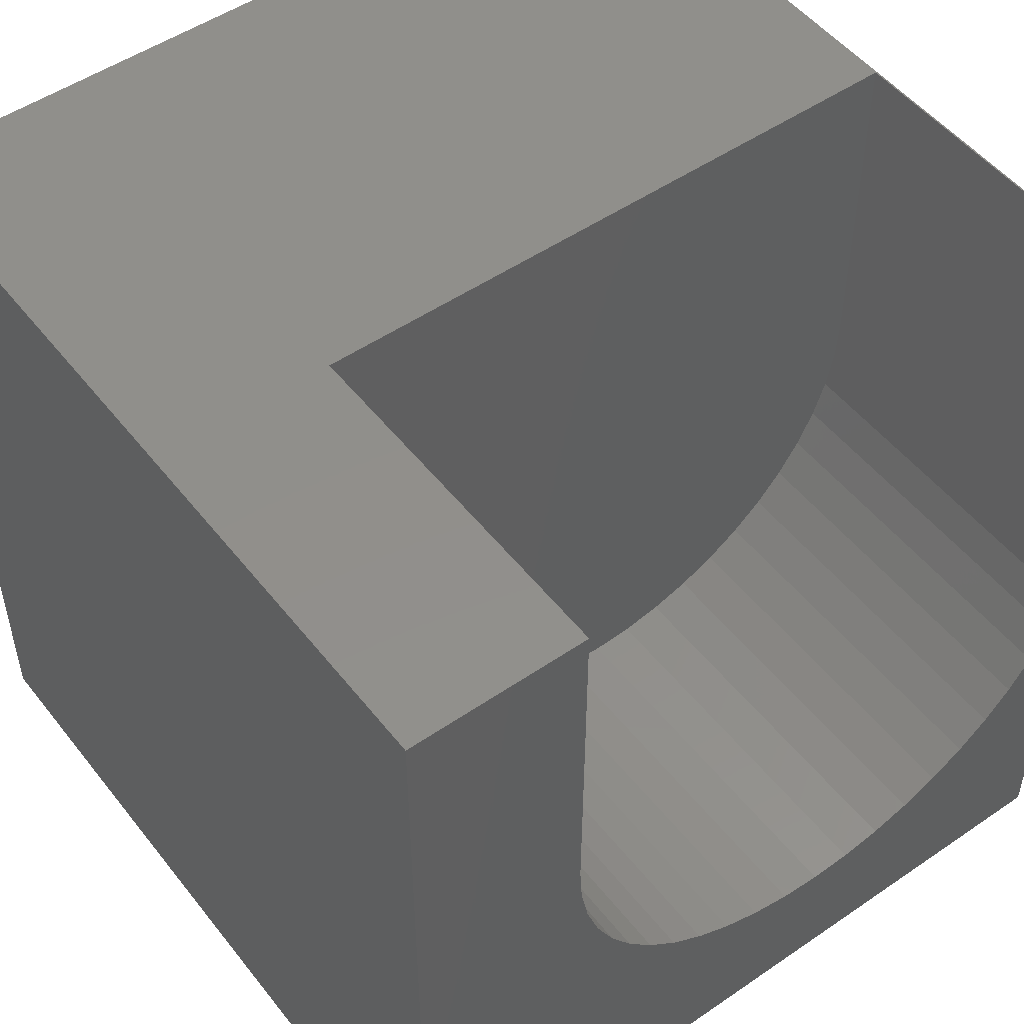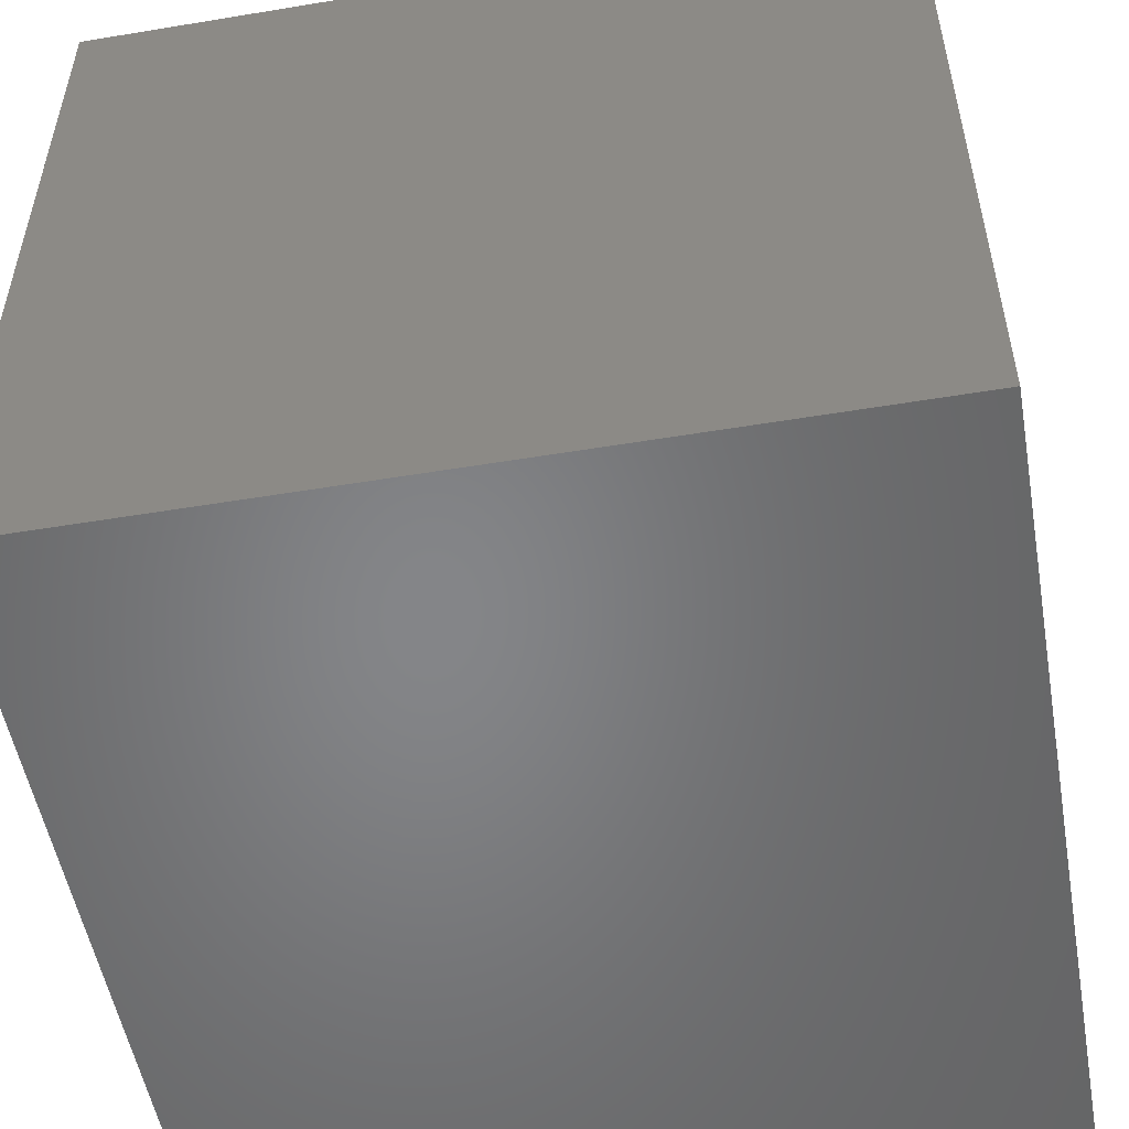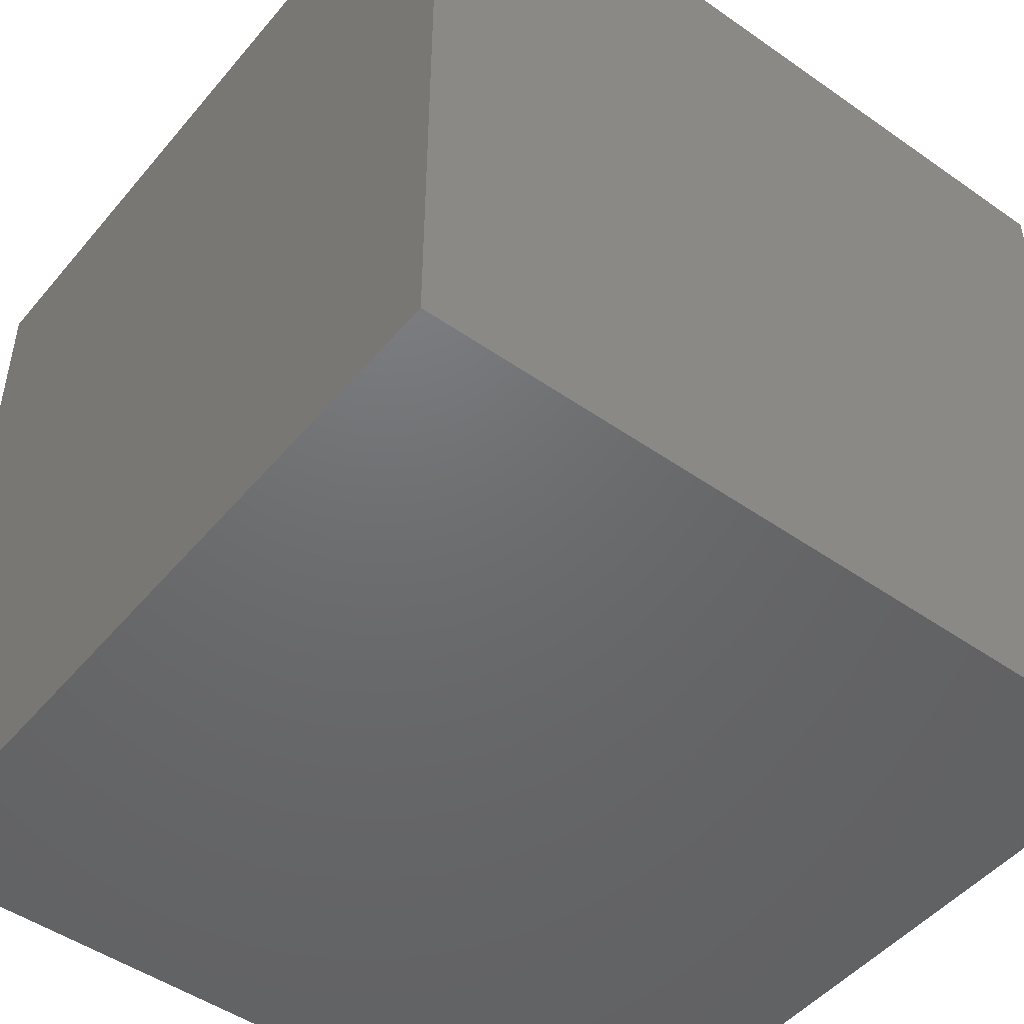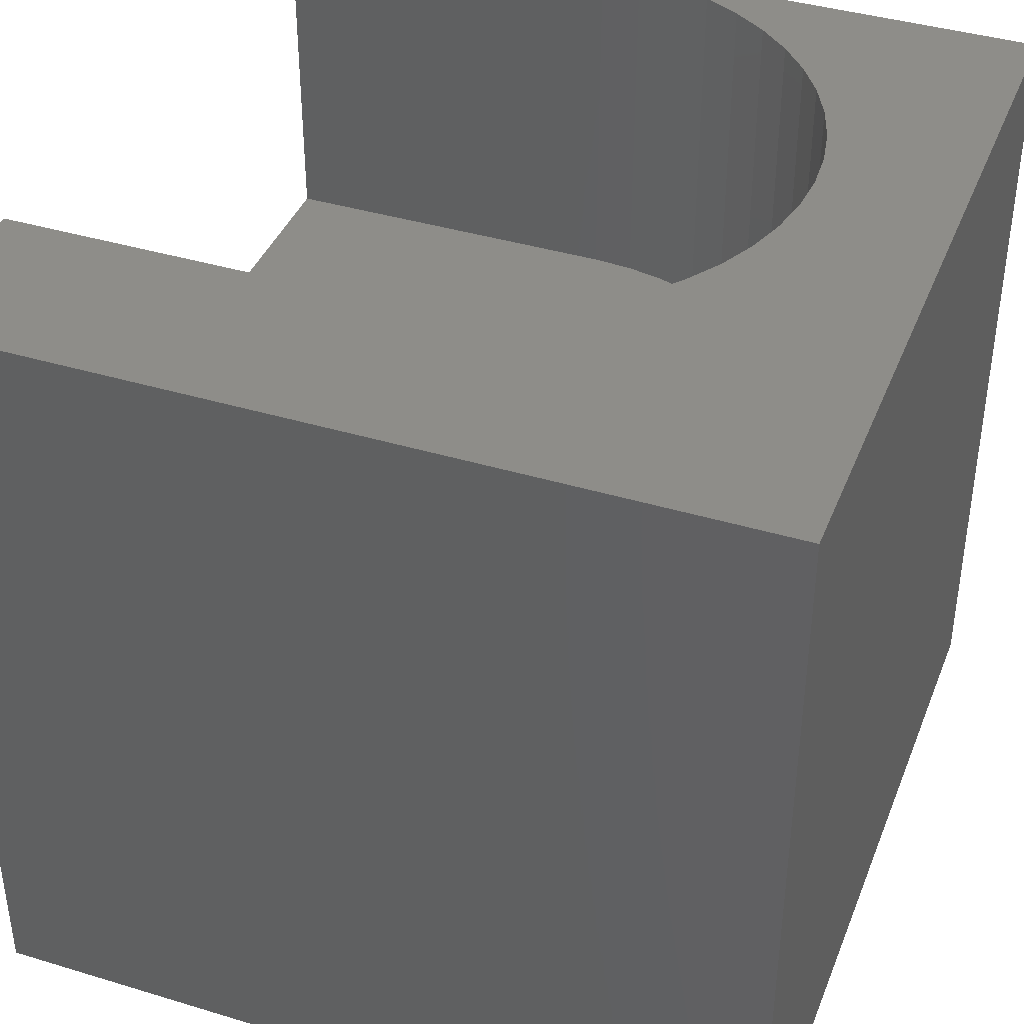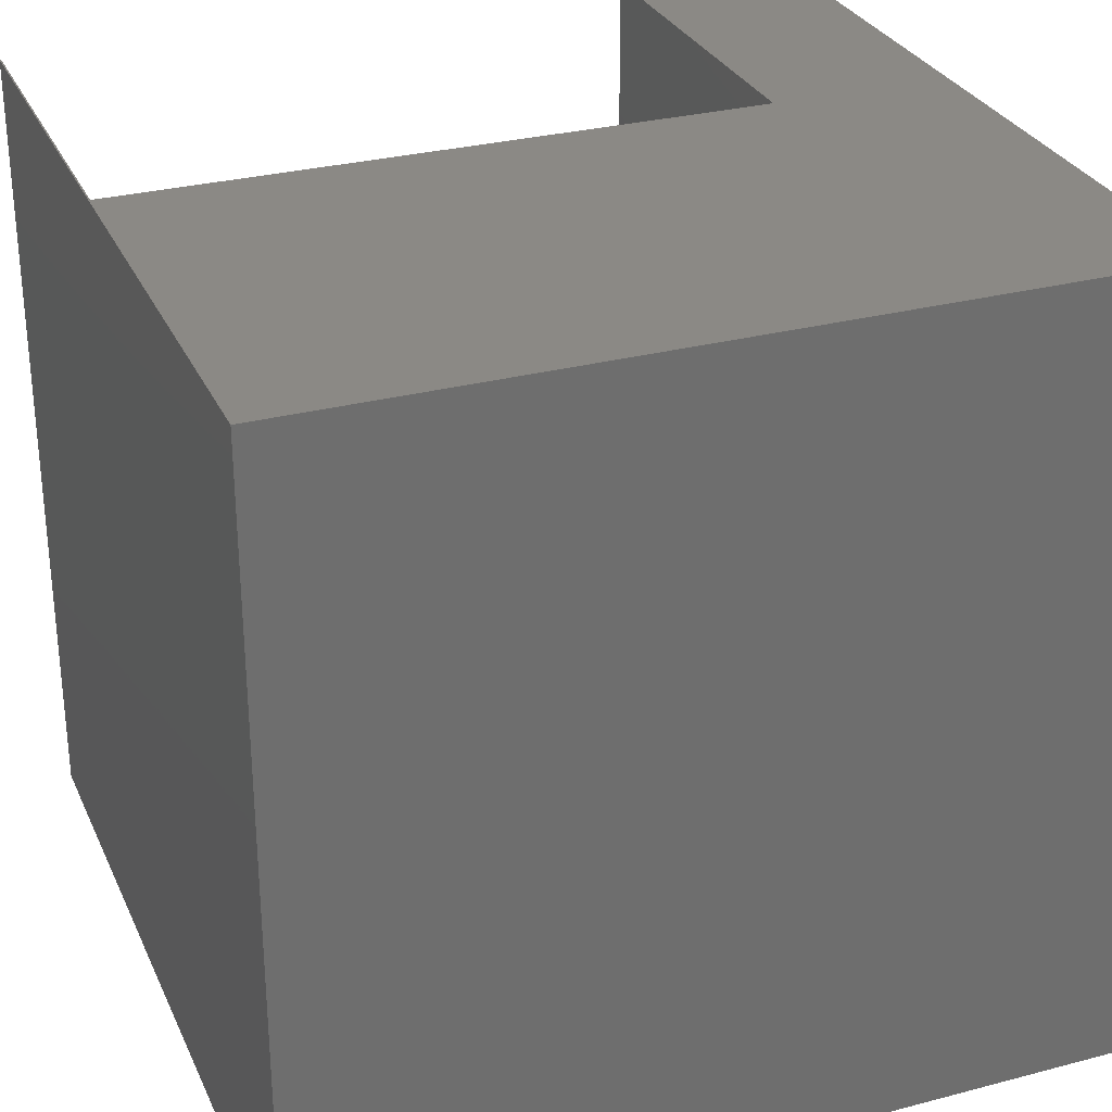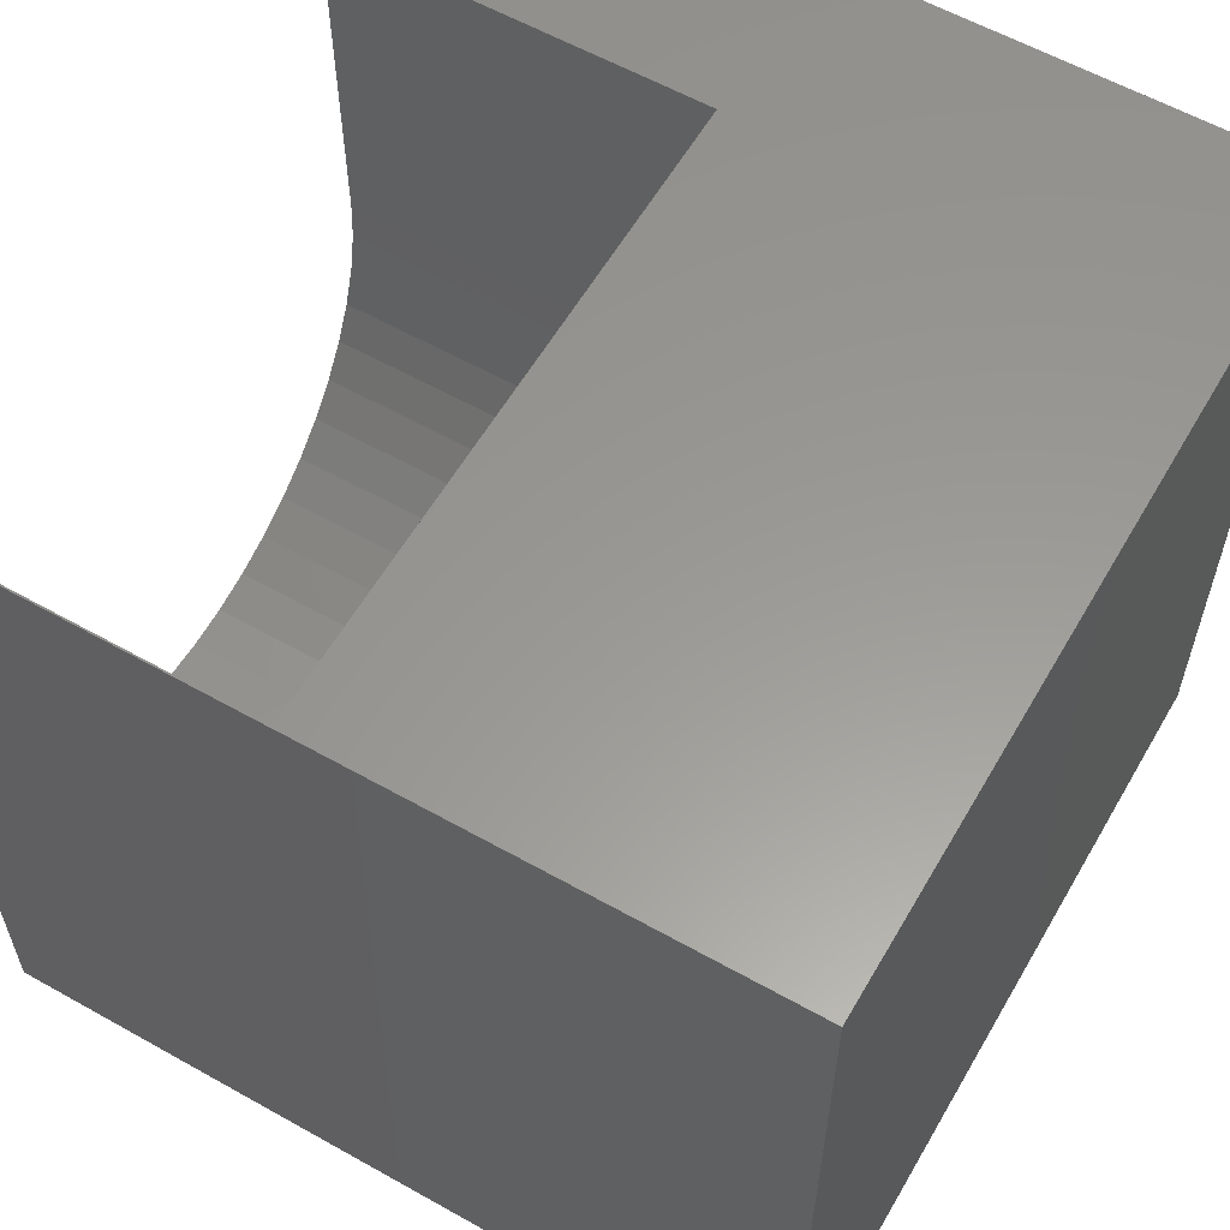
<metadata>
{"format":"stl","ext":"stl","renderer":"f3d","projection":"perspective","resolution":1024,"background":"white","views":[{"elev":50.8,"azim":-36.8,"up":"+Y"},{"elev":-52.7,"azim":10.1,"up":"+Z"},{"elev":-48.4,"azim":142.0,"up":"+Y"},{"elev":40.0,"azim":-69.5,"up":"+Z"},{"elev":29.6,"azim":158.9,"up":"+Y"},{"elev":59.3,"azim":120.0,"up":"+Y"}]}
</metadata>
<code>
# stl→obj: 62 verts, 120 faces
v 0 10 10
v 0 10 0
v 0 0 10
v 0 0 0
v 9.948 5.113 10
v 9.849 4.614 10
v 10 0 10
v 9.685 4.132 10
v 9.46 3.676 10
v 9.178 3.253 10
v 8.842 2.871 10
v 8.46 2.536 10
v 8.037 2.253 10
v 7.581 2.028 10
v 7.099 1.865 10
v 9.981 5.62 10
v 10 10 10
v 9.981 10 10
v 6.601 1.765 10
v 6.093 1.732 10
v 5.585 1.765 10
v 5.087 1.865 10
v 4.605 2.028 10
v 4.149 2.253 10
v 3.726 2.536 10
v 2.726 3.676 10
v 2.501 4.132 10
v 3.344 2.871 10
v 3.008 3.253 10
v 2.337 4.614 10
v 2.238 5.113 10
v 2.205 5.62 10
v 2.205 10 10
v 10 10 0
v 10 0 0
v 9.981 10 5.485
v 2.205 10 5.485
v 9.981 5.62 5.485
v 2.205 5.62 5.485
v 9.948 5.113 5.485
v 8.46 2.536 5.485
v 8.842 2.871 5.485
v 9.178 3.253 5.485
v 9.46 3.676 5.485
v 9.685 4.132 5.485
v 9.849 4.614 5.485
v 4.149 2.253 5.485
v 4.605 2.028 5.485
v 6.093 1.732 5.485
v 6.601 1.765 5.485
v 7.099 1.865 5.485
v 2.726 3.676 5.485
v 3.008 3.253 5.485
v 2.501 4.132 5.485
v 3.344 2.871 5.485
v 2.337 4.614 5.485
v 2.238 5.113 5.485
v 3.726 2.536 5.485
v 5.087 1.865 5.485
v 5.585 1.765 5.485
v 7.581 2.028 5.485
v 8.037 2.253 5.485
f 1 2 3
f 3 2 4
f 5 6 7
f 7 6 8
f 7 8 9
f 9 10 7
f 7 10 11
f 7 11 12
f 12 13 7
f 7 13 14
f 7 14 15
f 5 7 16
f 16 7 17
f 16 17 18
f 15 19 7
f 7 19 20
f 7 20 3
f 3 20 21
f 3 21 22
f 22 23 3
f 3 23 24
f 3 24 25
f 3 26 27
f 25 28 3
f 3 28 29
f 3 29 26
f 27 30 3
f 3 30 31
f 3 31 1
f 1 31 32
f 1 32 33
f 34 17 35
f 35 17 7
f 2 34 4
f 4 34 35
f 18 17 36
f 36 17 34
f 36 34 37
f 37 34 2
f 37 2 33
f 33 2 1
f 35 7 4
f 4 7 3
f 36 37 38
f 38 37 39
f 38 39 40
f 41 42 39
f 39 42 43
f 39 43 44
f 44 45 39
f 39 45 46
f 39 46 40
f 47 48 39
f 49 50 39
f 39 50 51
f 52 53 54
f 54 53 55
f 54 55 56
f 56 55 57
f 57 55 39
f 39 55 58
f 39 58 47
f 48 59 39
f 39 59 60
f 39 60 49
f 51 61 39
f 39 61 62
f 39 62 41
f 36 38 18
f 18 38 16
f 39 32 31
f 39 31 57
f 57 31 30
f 57 30 56
f 56 30 27
f 56 27 54
f 54 27 26
f 54 26 52
f 52 26 29
f 52 29 53
f 53 29 28
f 53 28 55
f 55 28 25
f 55 25 58
f 58 25 24
f 58 24 47
f 47 24 23
f 47 23 48
f 48 23 22
f 48 22 59
f 59 22 21
f 59 21 60
f 60 21 20
f 60 20 49
f 49 20 19
f 49 19 50
f 50 19 15
f 50 15 51
f 51 15 14
f 51 14 61
f 61 14 13
f 61 13 62
f 62 13 12
f 62 12 41
f 41 12 11
f 41 11 42
f 42 11 10
f 42 10 43
f 43 10 9
f 43 9 44
f 44 9 8
f 44 8 45
f 45 8 6
f 45 6 46
f 46 6 5
f 46 5 40
f 40 5 16
f 40 16 38
f 39 37 32
f 32 37 33

</code>
